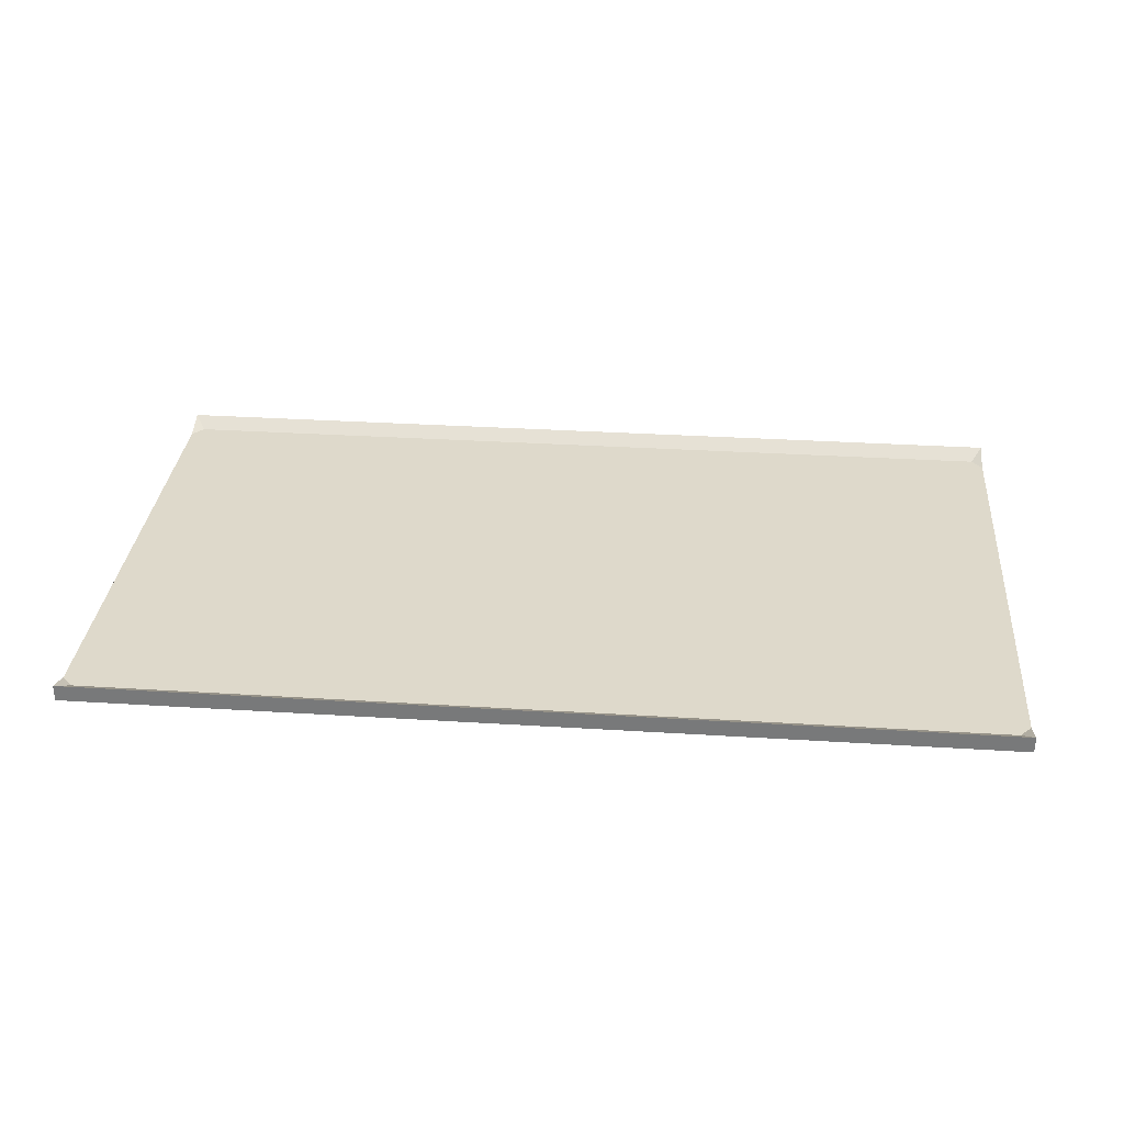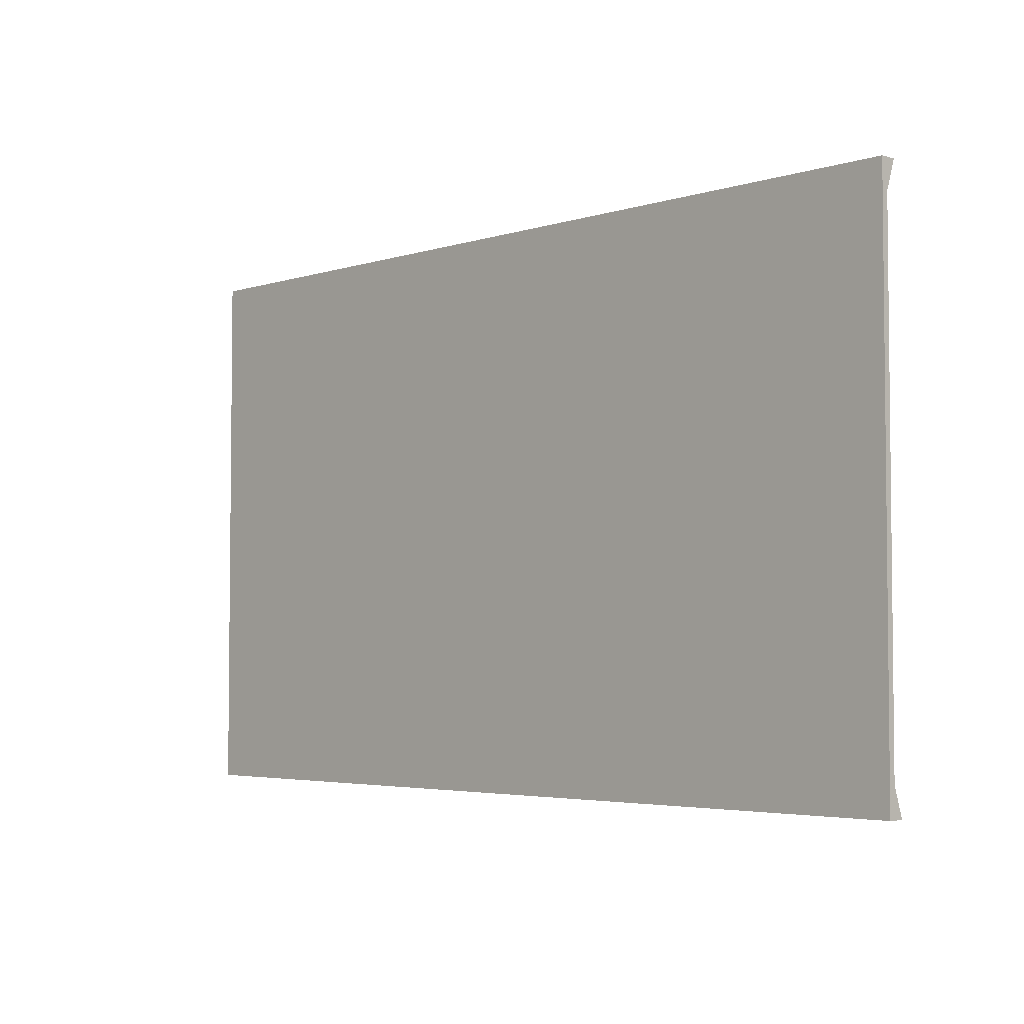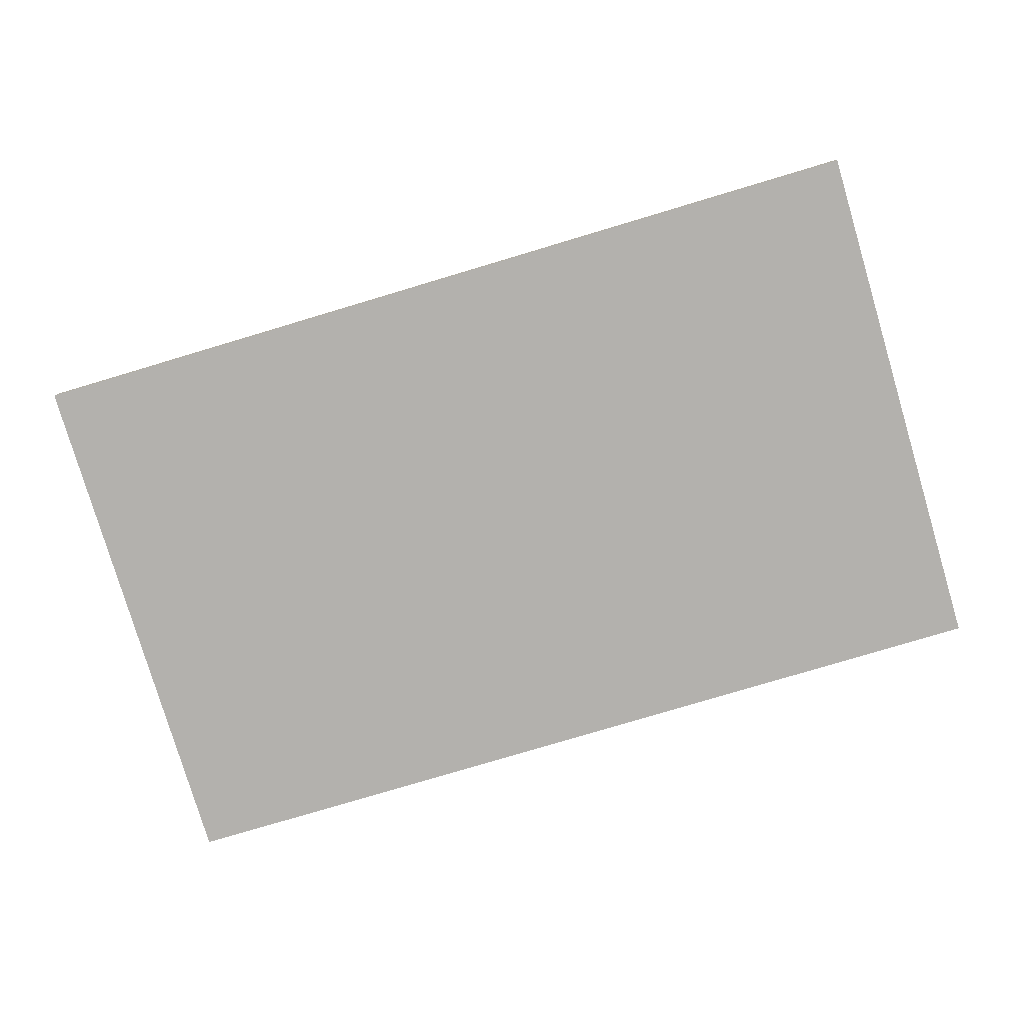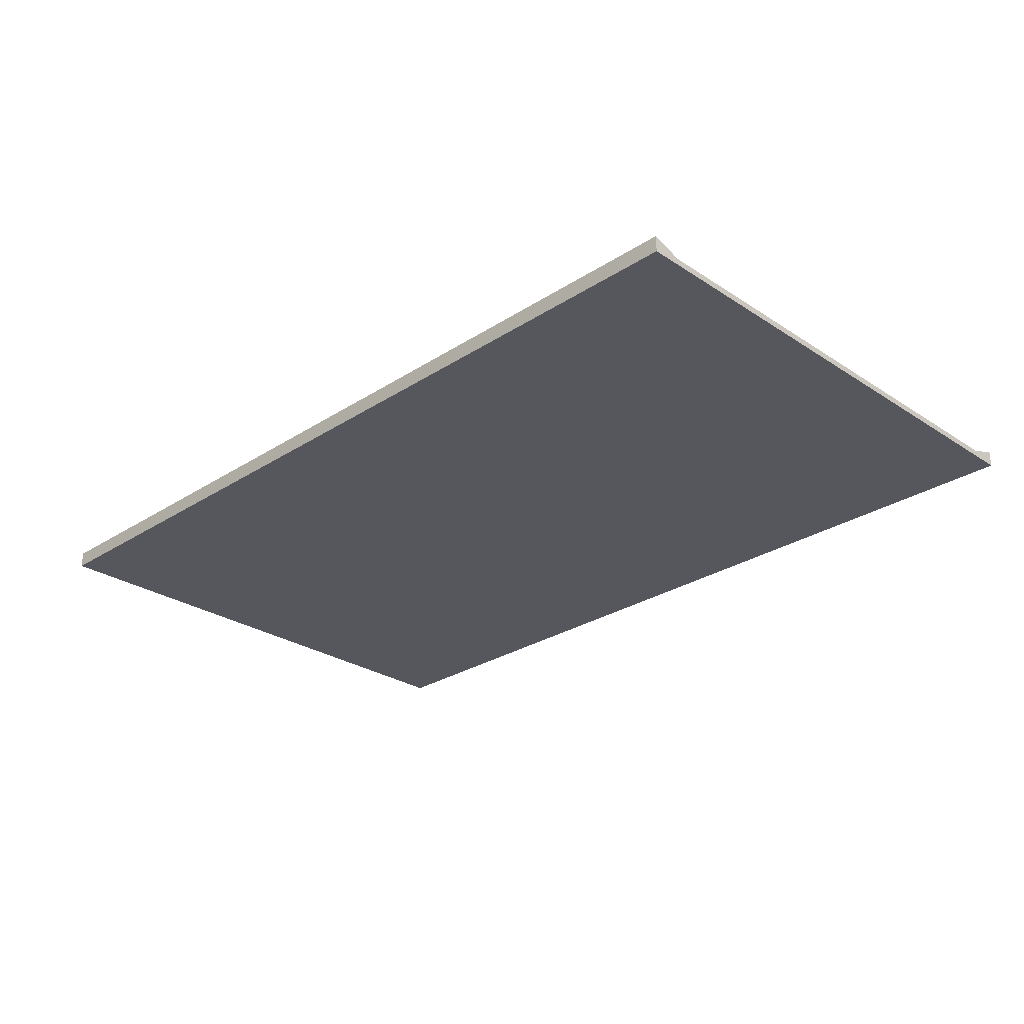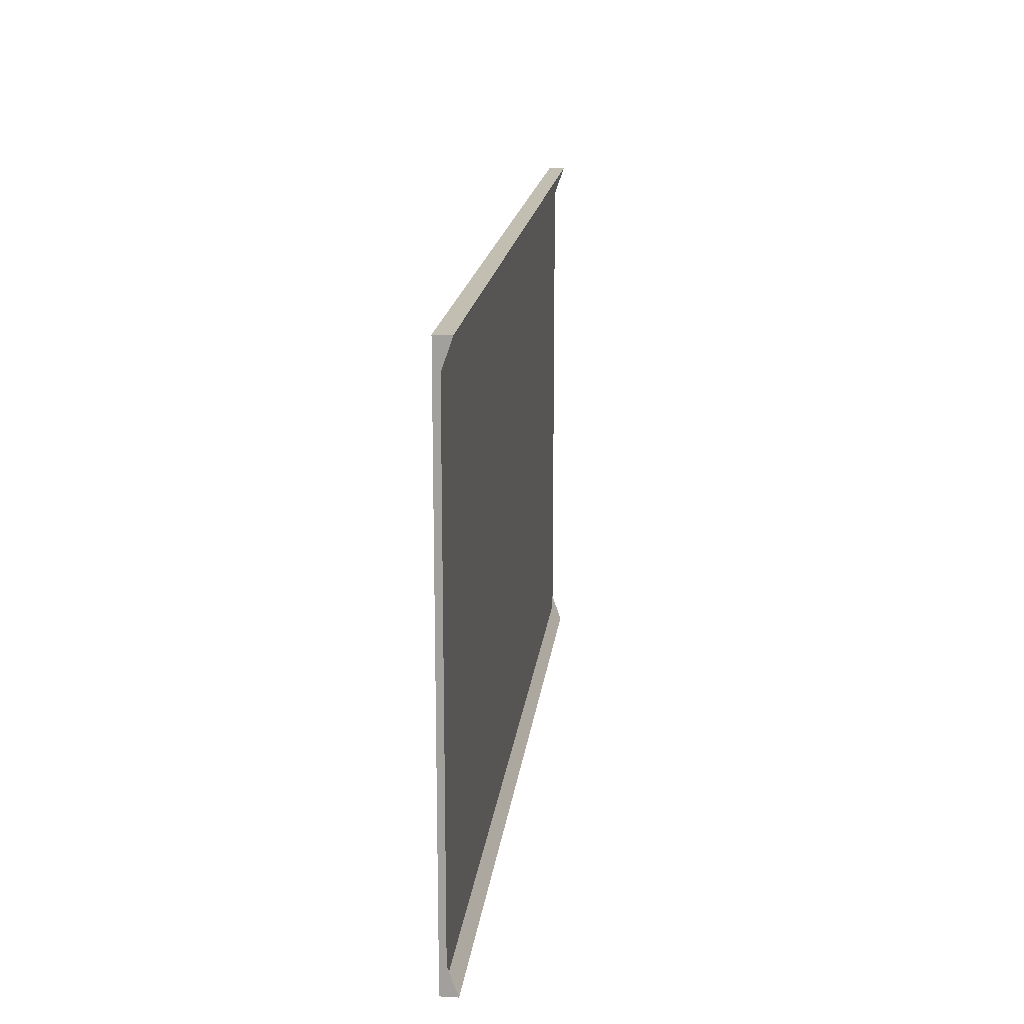
<metadata>
{"format":"obj","ext":"obj","renderer":"f3d","projection":"perspective","resolution":1024,"background":"white","views":[{"elev":31.7,"azim":-174.9,"up":"+Y"},{"elev":-3.9,"azim":46.1,"up":"+Z"},{"elev":-79.3,"azim":16.6,"up":"+Y"},{"elev":-27.5,"azim":44.8,"up":"+Y"},{"elev":17.1,"azim":96.5,"up":"+Z"}]}
</metadata>
<code>
o Cube
v 70 -0.5 42.5
v -70 -0.5 42.5
v 70 -0.5 -42.5
v -70 -0.5 -42.5
v -70 2.026 42.5
v -70 2.026 -42.5
v 70 2.026 42.5
v 70 2.026 -42.5
v 68.32 0.5 -40.01
v -68.32 0.5 -40.01
v 68.32 0.5 40.01
v -68.32 0.5 40.01
v -70 0.5 38.06
v -70 0.5 -38.06
v 70 0.5 -38.06
v 70 0.5 38.06
f 1 3 16
f 4 8 3
f 1 4 3
f 4 2 14
f 6 9 8
f 5 1 7
f 11 5 7
f 15 10 14
f 10 6 14
f 13 12 5
f 11 16 7
f 15 9 8
f 3 8 15
f 16 7 1
f 3 15 16
f 4 6 8
f 1 2 4
f 2 5 13
f 14 6 4
f 2 13 14
f 6 10 9
f 5 2 1
f 11 12 5
f 11 7 16
f 15 8 9
f 11 16 12
f 16 15 13
f 12 16 13
f 13 5 12
f 15 9 10
f 10 6 14
f 14 13 15

</code>
